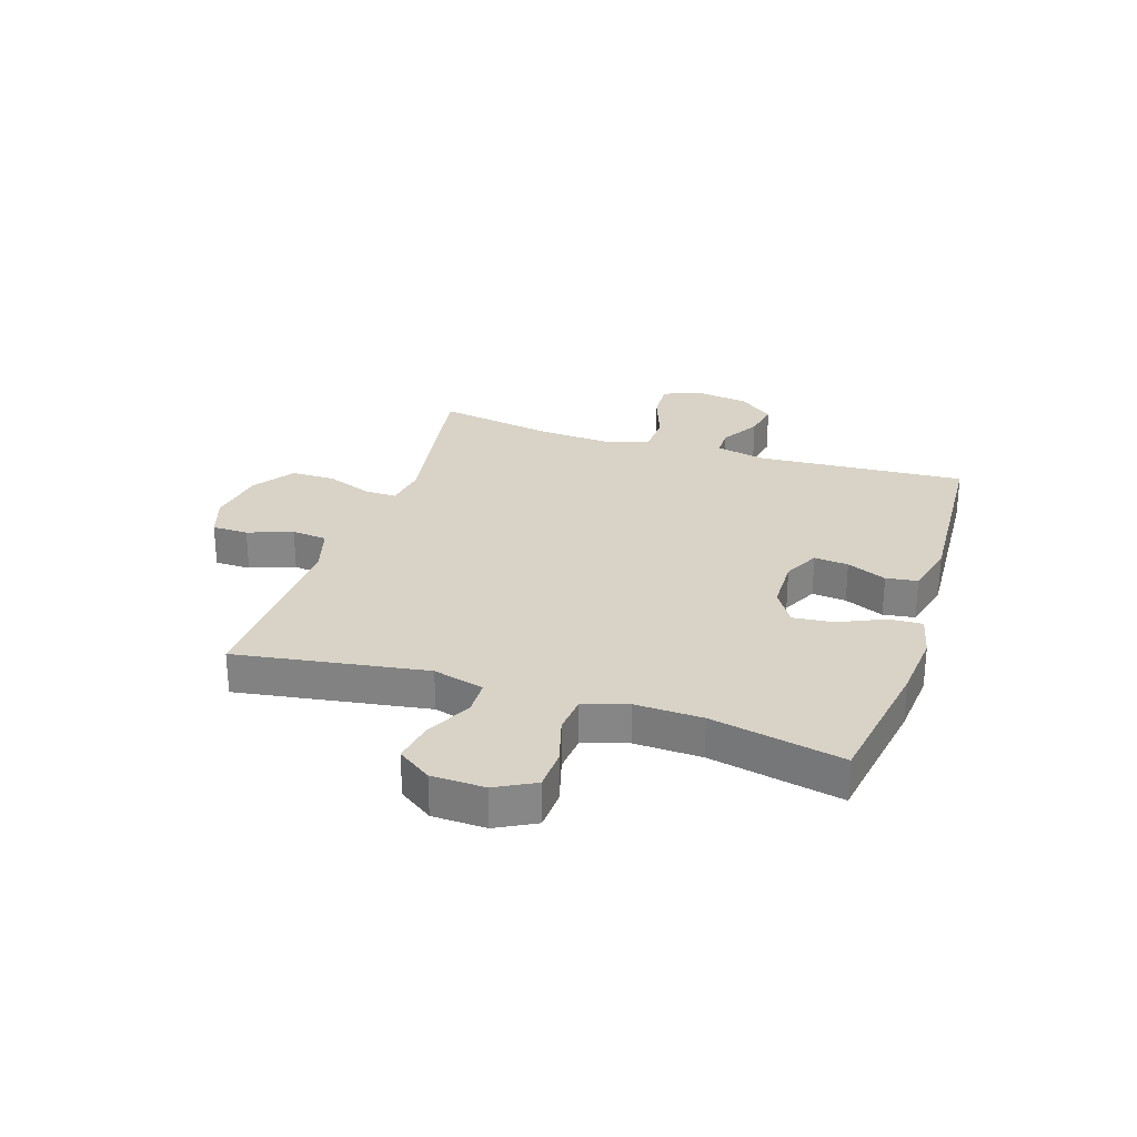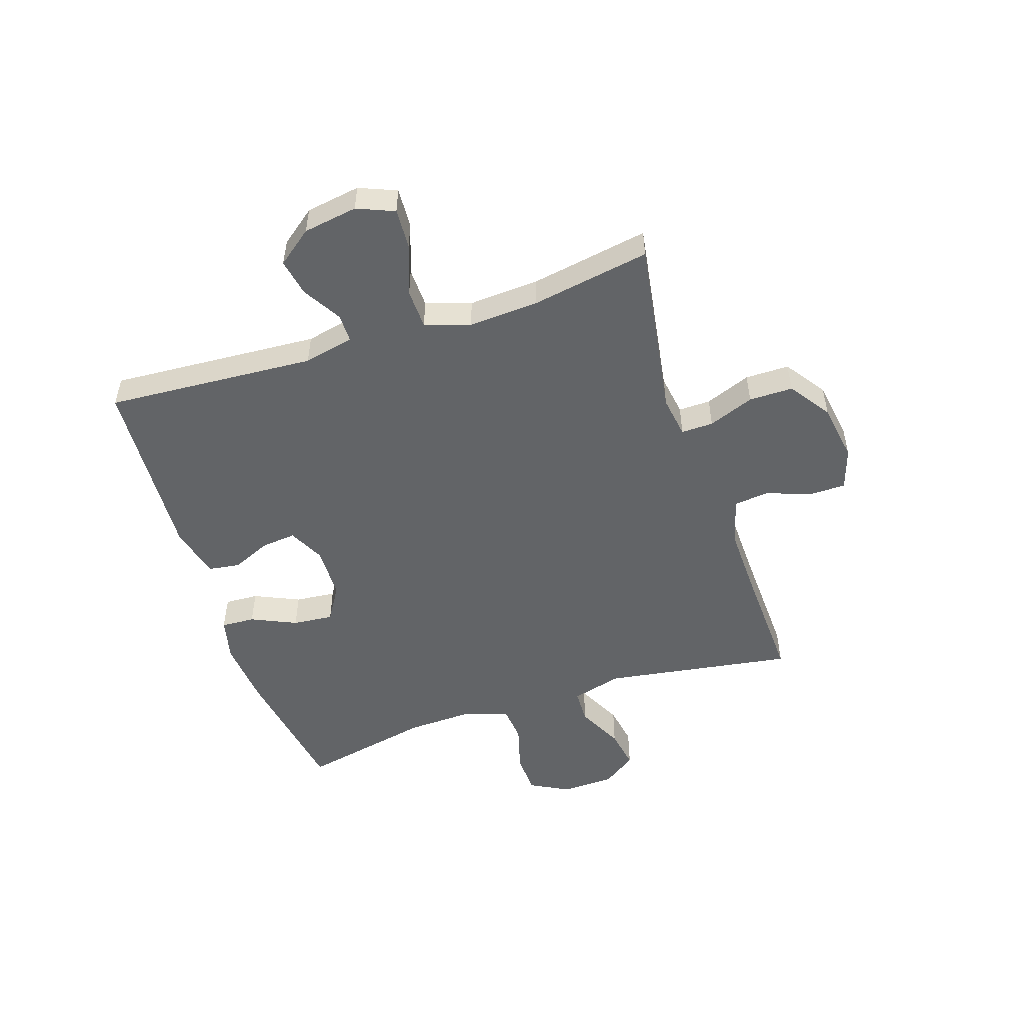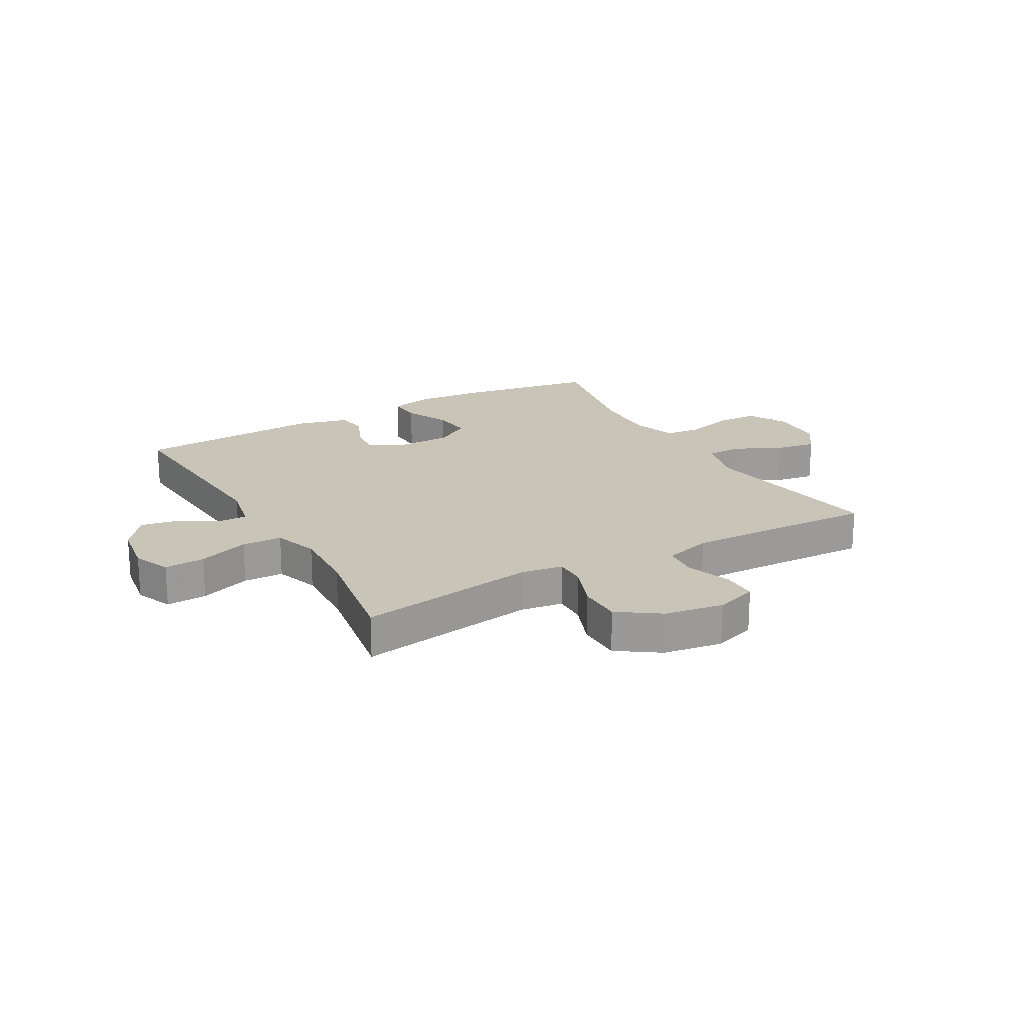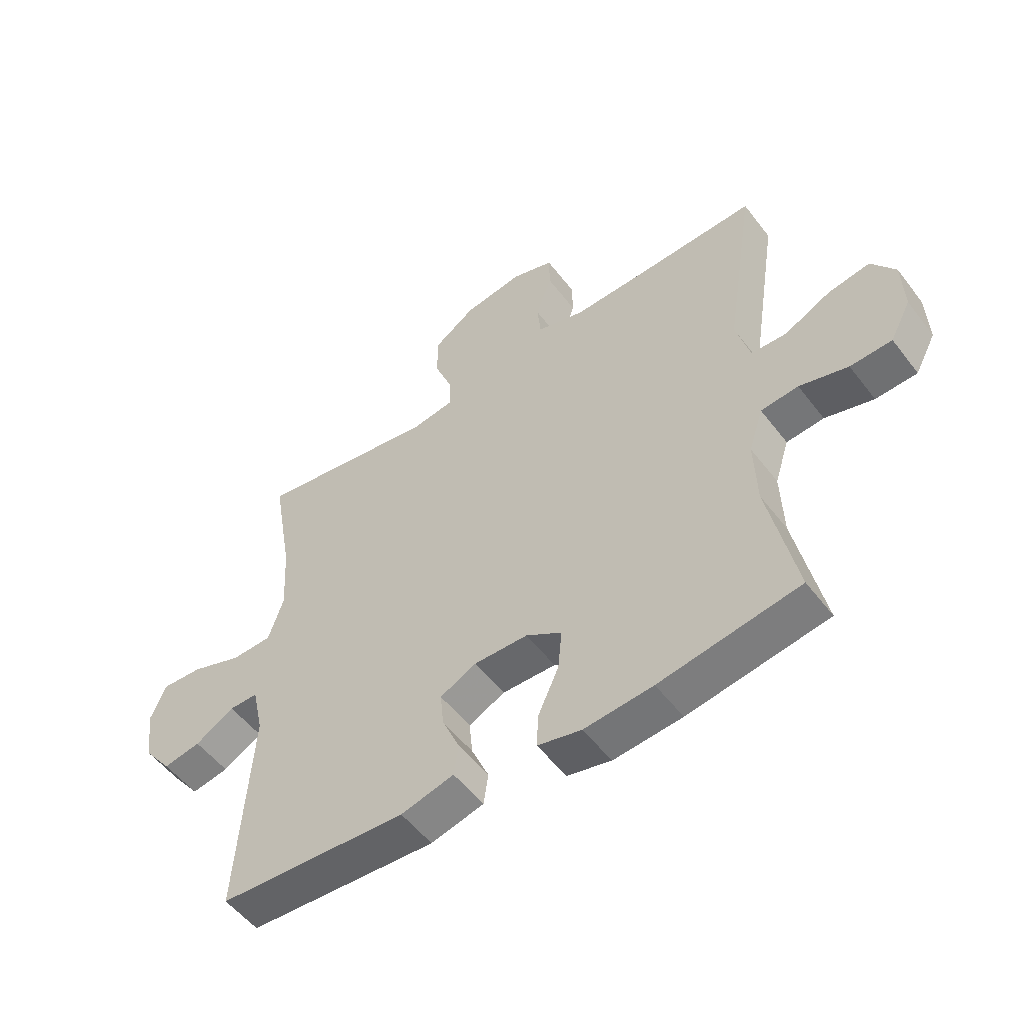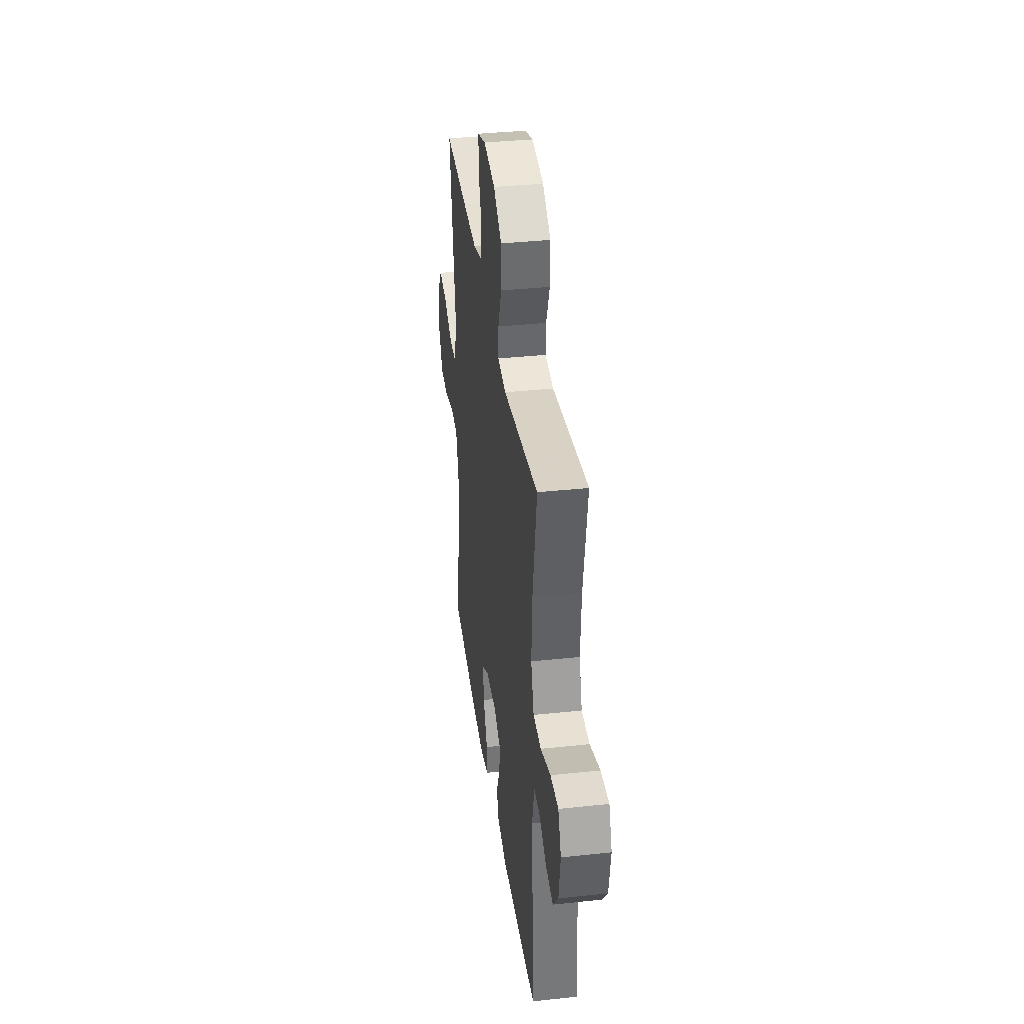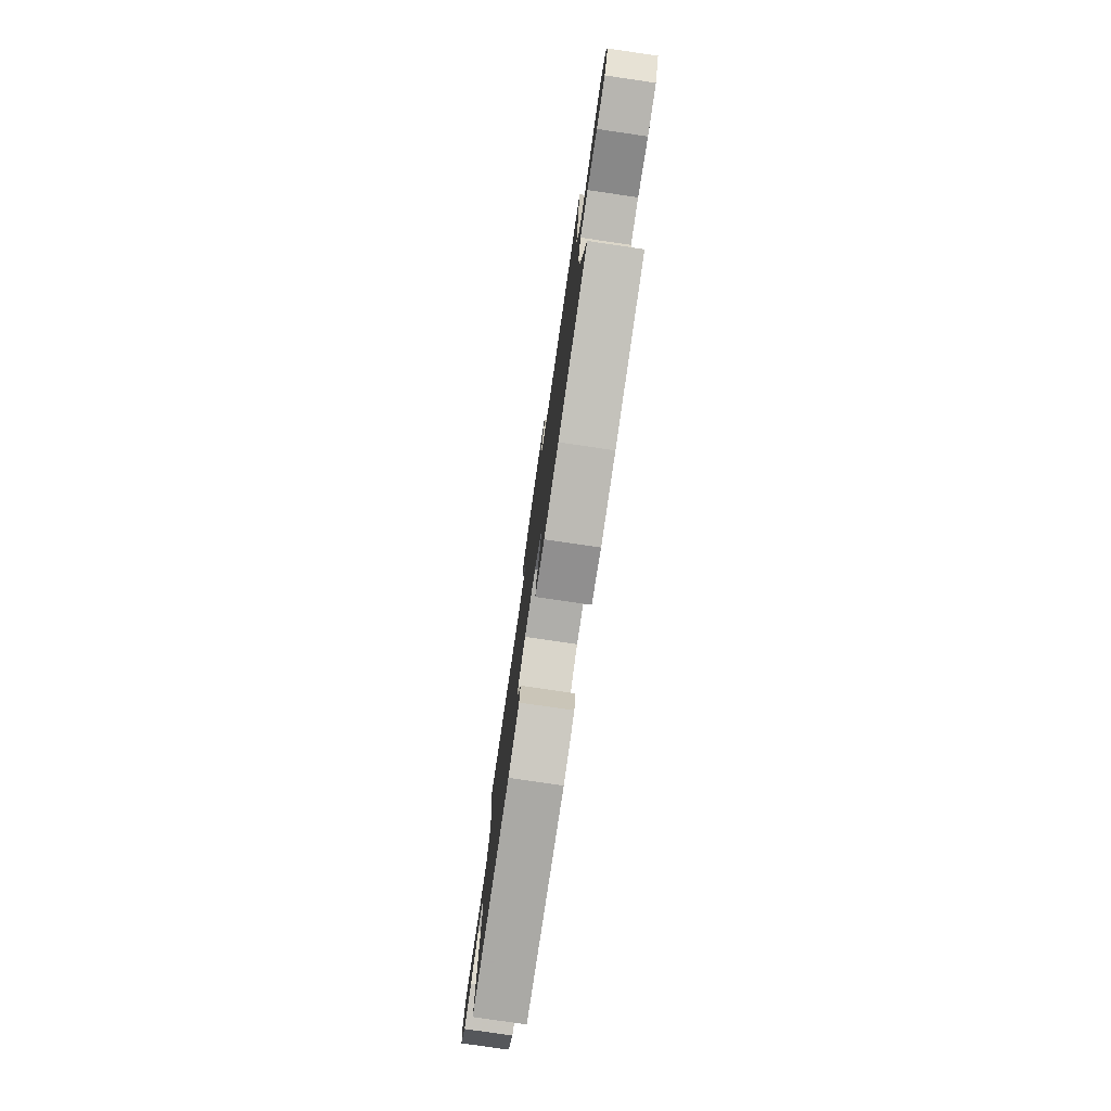
<metadata>
{"format":"obj","ext":"obj","renderer":"f3d","projection":"perspective","resolution":1024,"background":"white","views":[{"elev":27.8,"azim":108.0,"up":"+Y"},{"elev":-51.1,"azim":-71.7,"up":"+Y"},{"elev":20.1,"azim":-29.6,"up":"+Y"},{"elev":-53.3,"azim":36.5,"up":"+Z"},{"elev":36.9,"azim":-97.9,"up":"+Z"},{"elev":-78.8,"azim":81.7,"up":"+Z"}]}
</metadata>
<code>
v -0.5 0.07 -0.5
v -0.476 0.07 -0.133
v -0.495 0.07 -0.045
v -0.545 0.07 -0.045
v -0.613 0.07 -0.085
v -0.678 0.07 -0.097
v -0.725 0.07 -0.036
v -0.74 0.07 0.059
v -0.713 0.07 0.124
v -0.642 0.07 0.12
v -0.553 0.07 0.088
v -0.483 0.07 0.09
v -0.457 0.07 0.169
v -0.464 0.07 0.292
v -0.5 0.07 0.5
v -0.186 0.07 0.45
v -0.113 0.07 0.461
v -0.114 0.07 0.517
v -0.145 0.07 0.597
v -0.145 0.07 0.674
v -0.073 0.07 0.724
v 0.03 0.07 0.74
v 0.103 0.07 0.716
v 0.104 0.07 0.653
v 0.076 0.07 0.575
v 0.082 0.07 0.513
v 0.165 0.07 0.489
v 0.292 0.07 0.492
v 0.5 0.07 0.5
v 0.448 0.07 0.168
v 0.472 0.07 0.079
v 0.533 0.07 0.077
v 0.614 0.07 0.117
v 0.686 0.07 0.129
v 0.727 0.07 0.07
v 0.73 0.07 -0.023
v 0.694 0.07 -0.091
v 0.622 0.07 -0.094
v 0.538 0.07 -0.07
v 0.473 0.07 -0.076
v 0.448 0.07 -0.153
v 0.452 0.07 -0.27
v 0.5 0.07 -0.5
v 0.258 0.07 -0.539
v 0.139 0.07 -0.549
v 0.063 0.07 -0.531
v 0.066 0.07 -0.472
v 0.102 0.07 -0.393
v 0.109 0.07 -0.322
v 0.047 0.07 -0.284
v -0.046 0.07 -0.282
v -0.109 0.07 -0.313
v -0.103 0.07 -0.373
v -0.073 0.07 -0.442
v -0.081 0.07 -0.497
v -0.173 0.07 -0.52
v -0.5 0 -0.5
v -0.476 0 -0.133
v -0.495 0 -0.045
v -0.545 0 -0.045
v -0.613 0 -0.085
v -0.678 0 -0.097
v -0.725 0 -0.036
v -0.74 0 0.059
v -0.713 0 0.124
v -0.642 0 0.12
v -0.553 0 0.088
v -0.483 0 0.09
v -0.457 0 0.169
v -0.464 0 0.292
v -0.5 0 0.5
v -0.186 0 0.45
v -0.113 0 0.461
v -0.114 0 0.517
v -0.145 0 0.597
v -0.145 0 0.674
v -0.073 0 0.724
v 0.03 0 0.74
v 0.103 0 0.716
v 0.104 0 0.653
v 0.076 0 0.575
v 0.082 0 0.513
v 0.165 0 0.489
v 0.292 0 0.492
v 0.5 0 0.5
v 0.448 0 0.168
v 0.472 0 0.079
v 0.533 0 0.077
v 0.614 0 0.117
v 0.686 0 0.129
v 0.727 0 0.07
v 0.73 0 -0.023
v 0.694 0 -0.091
v 0.622 0 -0.094
v 0.538 0 -0.07
v 0.473 0 -0.076
v 0.448 0 -0.153
v 0.452 0 -0.27
v 0.5 0 -0.5
v 0.258 0 -0.539
v 0.139 0 -0.549
v 0.063 0 -0.531
v 0.066 0 -0.472
v 0.102 0 -0.393
v 0.109 0 -0.322
v 0.047 0 -0.284
v -0.046 0 -0.282
v -0.109 0 -0.313
v -0.103 0 -0.373
v -0.073 0 -0.442
v -0.081 0 -0.497
v -0.173 0 -0.52
f 53 54 55 56
f 52 53 56 1
f 51 52 1 2
f 50 51 2 3
f 45 46 47 48
f 45 48 49
f 42 43 44 45
f 41 42 45 49
f 40 41 49 50
f 36 37 38 39
f 36 39 40
f 35 36 40
f 32 33 34 35
f 31 32 35 40
f 30 31 40 50
f 28 29 30 50
f 22 23 24 25
f 22 25 26
f 21 22 26
f 18 19 20 21
f 17 18 21 26
f 14 15 16
f 13 14 16 17
f 12 13 17 26
f 8 9 10 11
f 8 11 12
f 7 8 12
f 4 5 6 7
f 3 4 7 12
f 27 28 50 3
f 3 12 26 27
f 112 111 110 109
f 57 112 109 108
f 58 57 108 107
f 59 58 107 106
f 104 103 102 101
f 105 104 101
f 101 100 99 98
f 105 101 98 97
f 106 105 97 96
f 95 94 93 92
f 96 95 92
f 96 92 91
f 91 90 89 88
f 96 91 88 87
f 106 96 87 86
f 106 86 85 84
f 81 80 79 78
f 82 81 78
f 82 78 77
f 77 76 75 74
f 82 77 74 73
f 72 71 70
f 73 72 70 69
f 82 73 69 68
f 67 66 65 64
f 68 67 64
f 68 64 63
f 63 62 61 60
f 68 63 60 59
f 59 106 84 83
f 83 82 68 59
f 1 57 58 2
f 2 58 59 3
f 3 59 60 4
f 4 60 61 5
f 5 61 62 6
f 6 62 63 7
f 7 63 64 8
f 8 64 65 9
f 9 65 66 10
f 10 66 67 11
f 11 67 68 12
f 12 68 69 13
f 13 69 70 14
f 14 70 71 15
f 15 71 72 16
f 16 72 73 17
f 17 73 74 18
f 18 74 75 19
f 19 75 76 20
f 20 76 77 21
f 21 77 78 22
f 22 78 79 23
f 23 79 80 24
f 24 80 81 25
f 25 81 82 26
f 26 82 83 27
f 27 83 84 28
f 28 84 85 29
f 29 85 86 30
f 30 86 87 31
f 31 87 88 32
f 32 88 89 33
f 33 89 90 34
f 34 90 91 35
f 35 91 92 36
f 36 92 93 37
f 37 93 94 38
f 38 94 95 39
f 39 95 96 40
f 40 96 97 41
f 41 97 98 42
f 42 98 99 43
f 43 99 100 44
f 44 100 101 45
f 45 101 102 46
f 46 102 103 47
f 47 103 104 48
f 48 104 105 49
f 49 105 106 50
f 50 106 107 51
f 51 107 108 52
f 52 108 109 53
f 53 109 110 54
f 54 110 111 55
f 55 111 112 56
f 56 112 57 1

</code>
